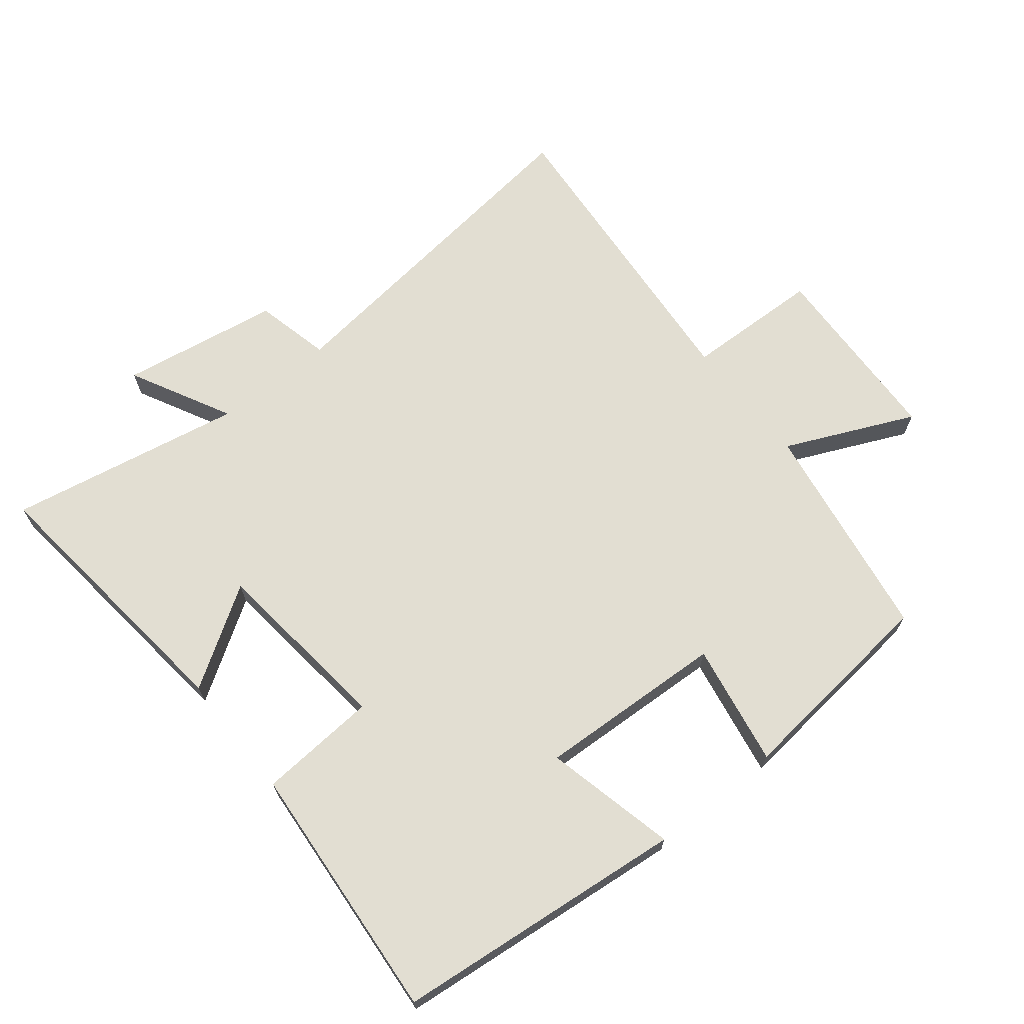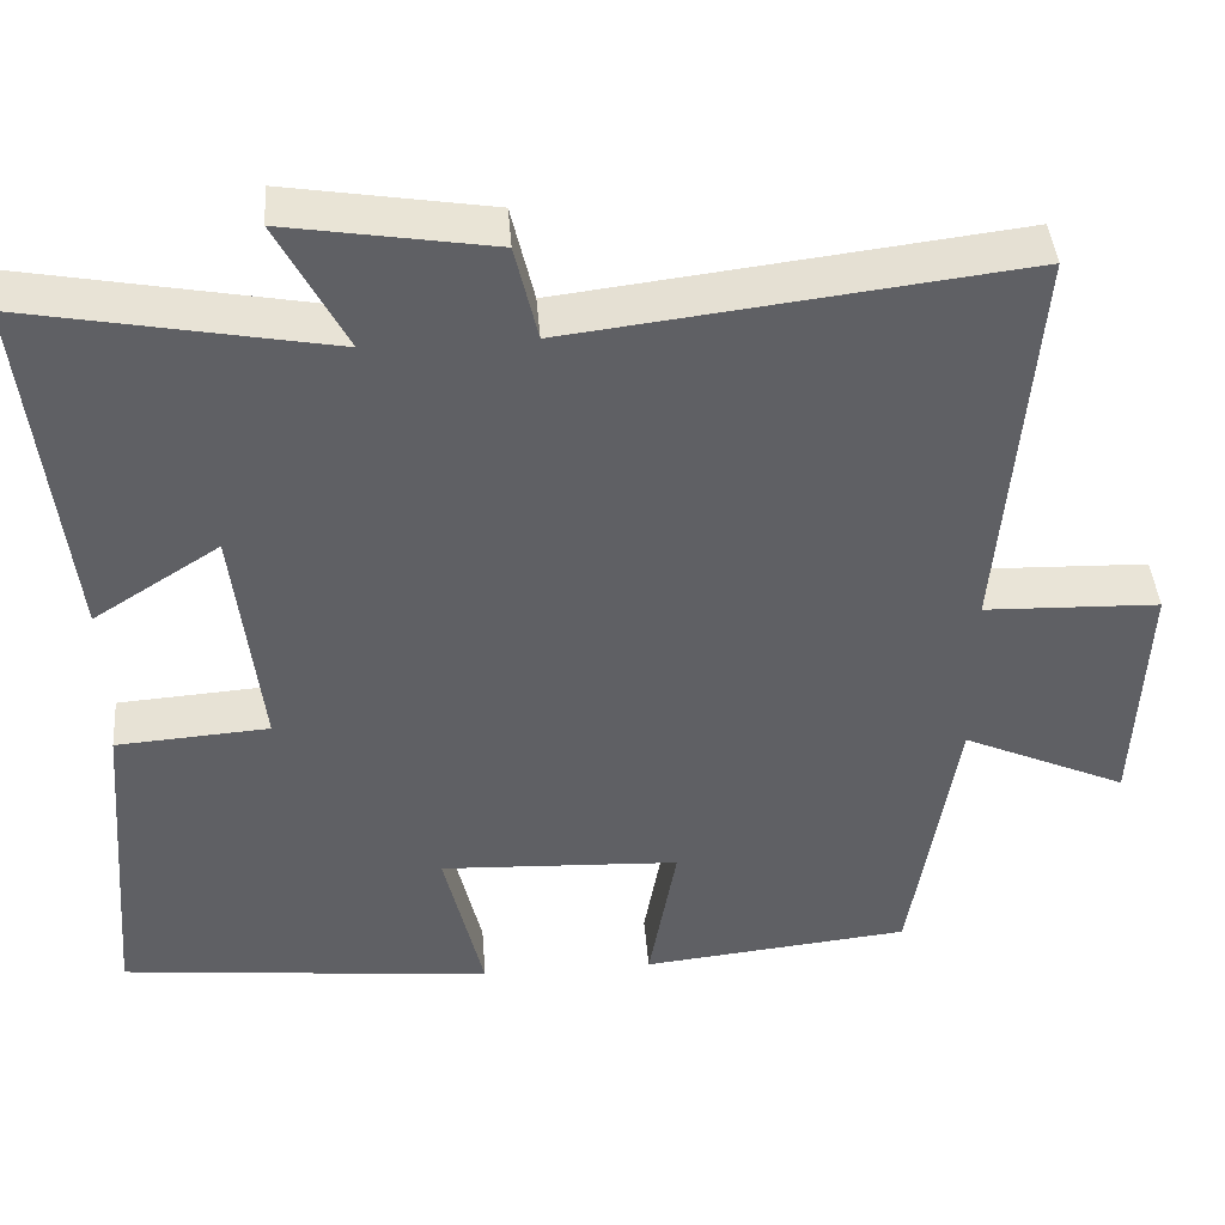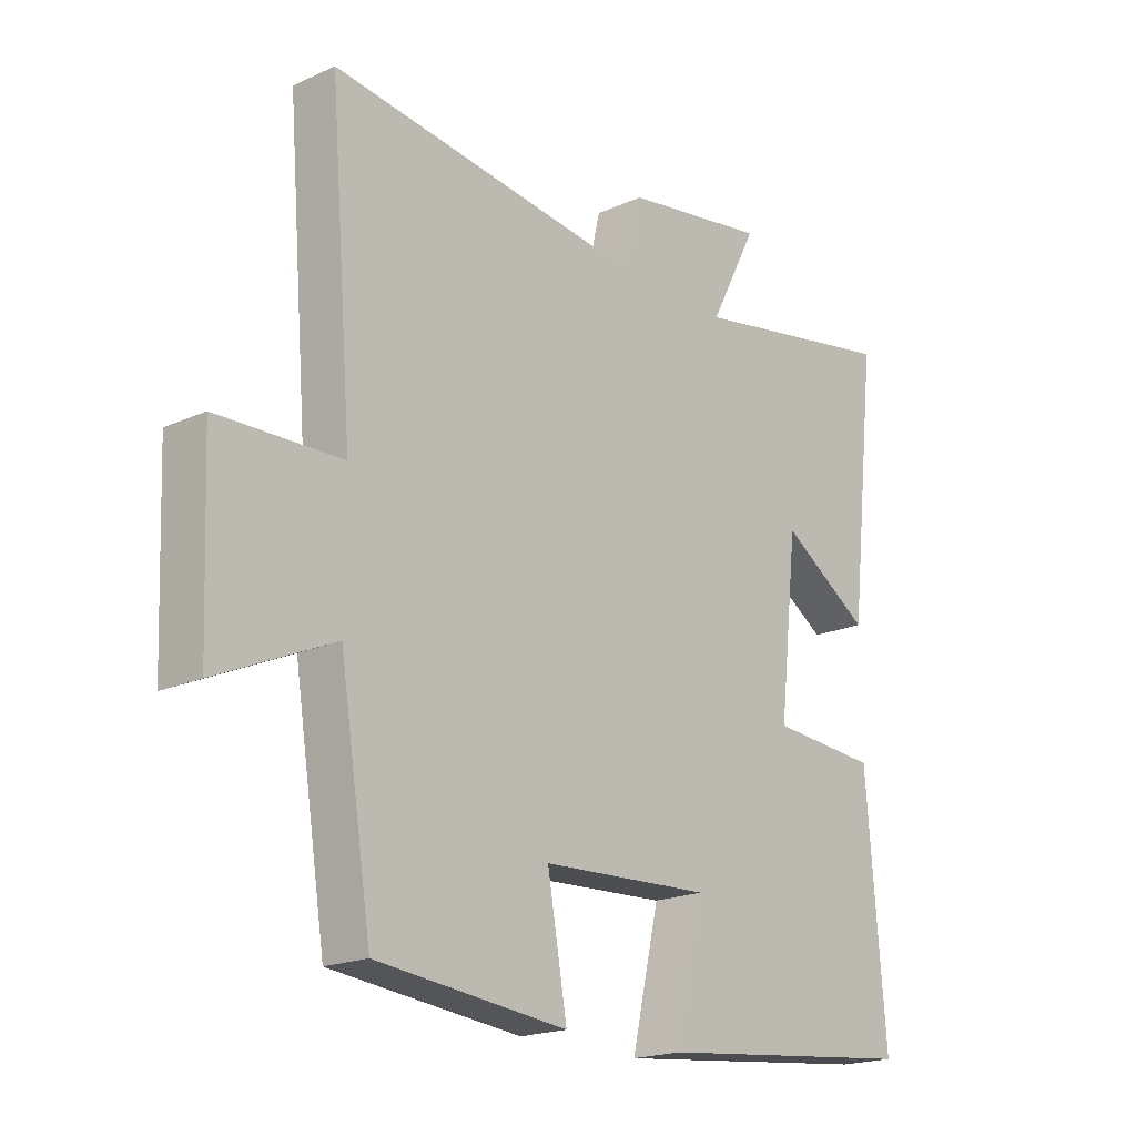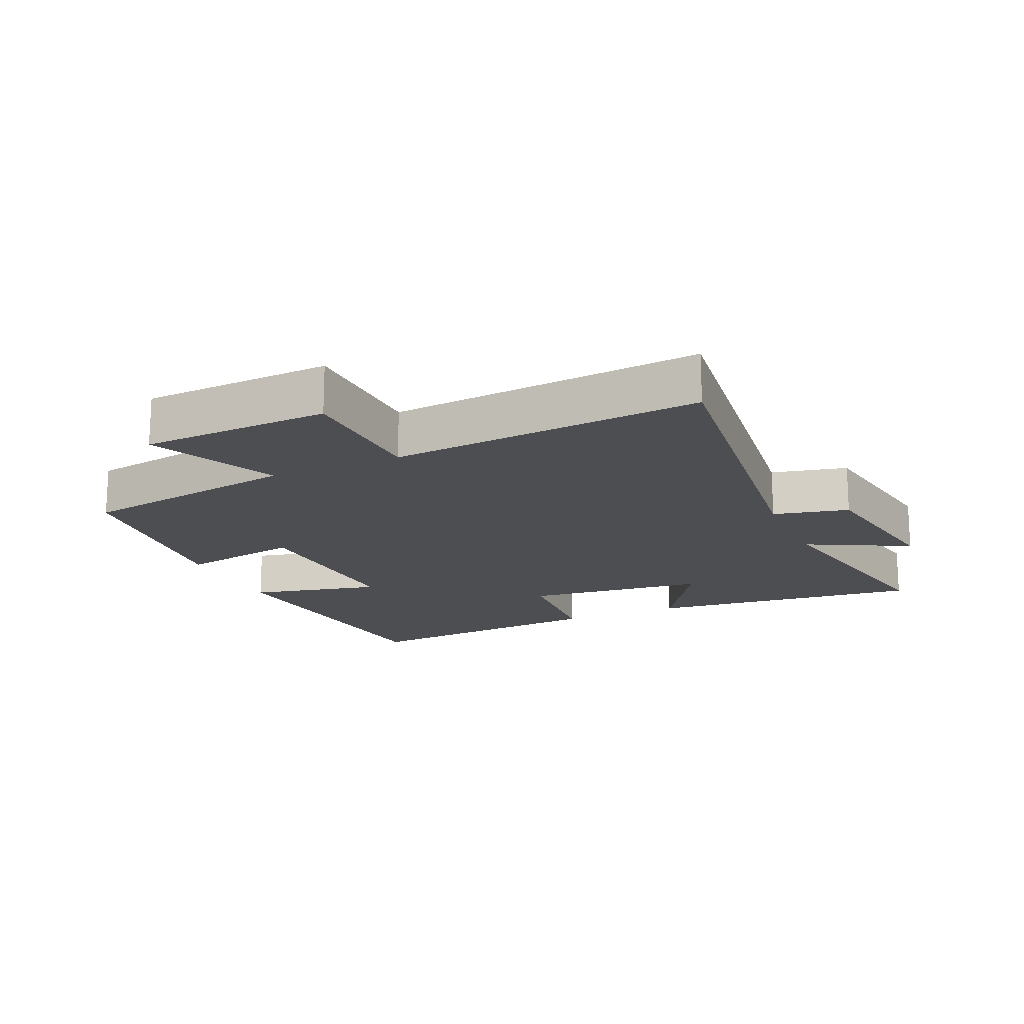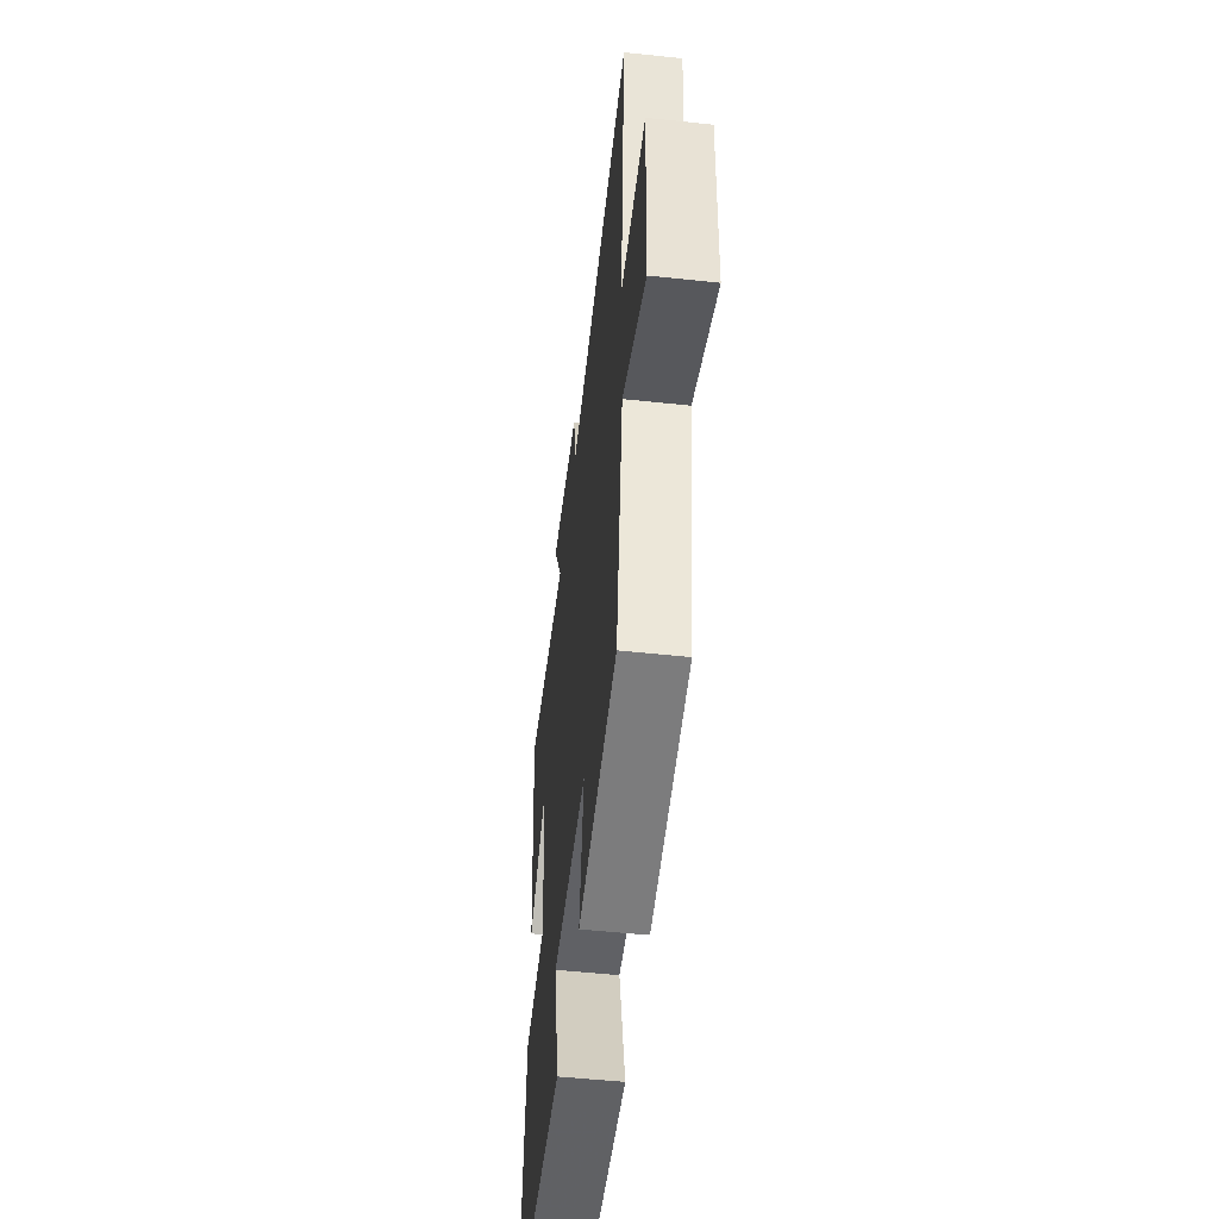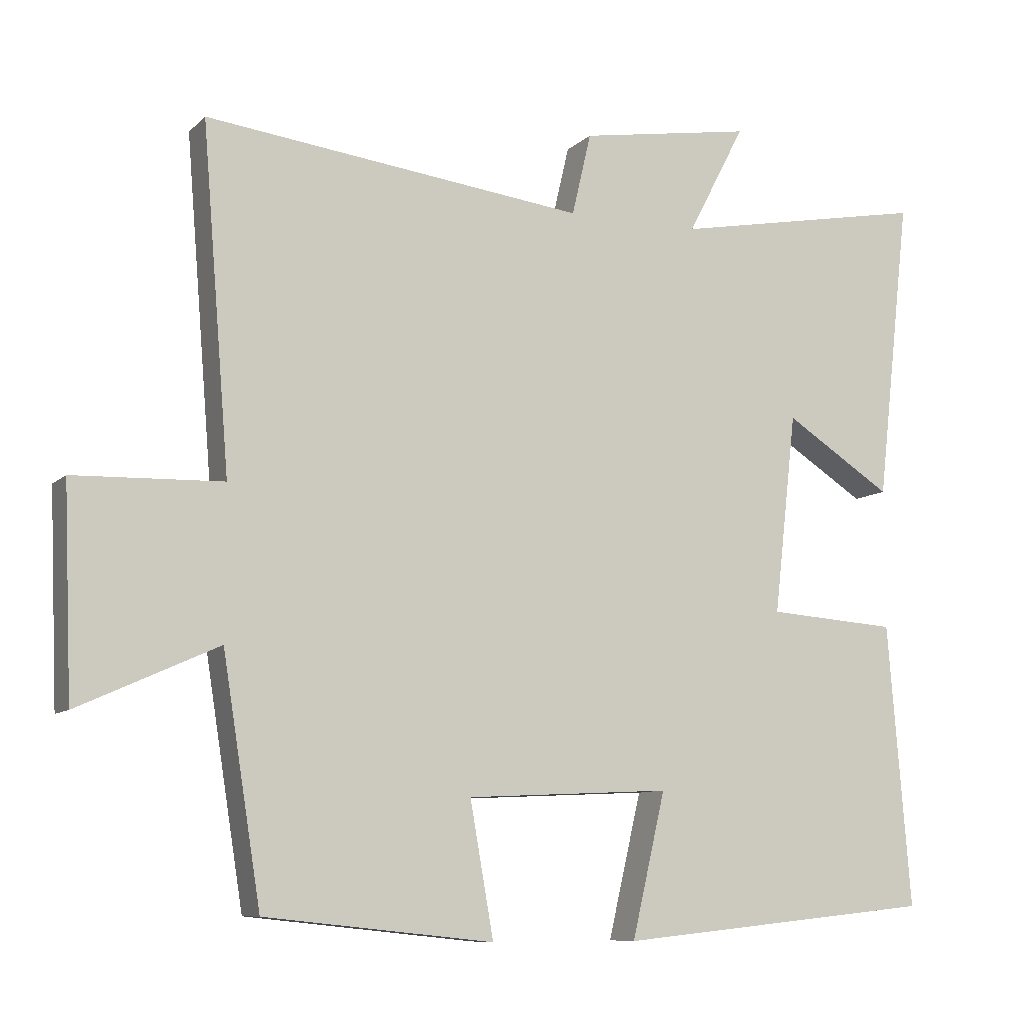
<metadata>
{"format":"obj","ext":"obj","renderer":"f3d","projection":"perspective","resolution":1024,"background":"white","views":[{"elev":68.0,"azim":141.3,"up":"+Y"},{"elev":42.6,"azim":175.5,"up":"+Z"},{"elev":-19.4,"azim":-49.6,"up":"+Z"},{"elev":-17.1,"azim":-65.8,"up":"+Y"},{"elev":-52.7,"azim":-96.5,"up":"+Z"},{"elev":-9.1,"azim":-25.0,"up":"+Z"}]}
</metadata>
<code>
v 0.548 0.07 0.568
v 0.5 0.07 0.142
v 0.349 0.07 0.239
v 0.317 0.07 -0.043
v 0.5 0.07 -0.056
v 0.532 0.07 -0.454
v 0.084 0.07 -0.5
v 0.131 0.07 -0.298
v -0.157 0.07 -0.312
v -0.124 0.07 -0.5
v -0.446 0.07 -0.466
v -0.5 0.07 -0.126
v -0.697 0.07 -0.215
v -0.709 0.07 0.077
v -0.5 0.07 0.084
v -0.539 0.07 0.565
v -0.003 0.07 0.5
v 0.024 0.07 0.616
v 0.268 0.07 0.656
v 0.187 0.07 0.5
v 0.548 0 0.568
v 0.5 0 0.142
v 0.349 0 0.239
v 0.317 0 -0.043
v 0.5 0 -0.056
v 0.532 0 -0.454
v 0.084 0 -0.5
v 0.131 0 -0.298
v -0.157 0 -0.312
v -0.124 0 -0.5
v -0.446 0 -0.466
v -0.5 0 -0.126
v -0.697 0 -0.215
v -0.709 0 0.077
v -0.5 0 0.084
v -0.539 0 0.565
v -0.003 0 0.5
v 0.024 0 0.616
v 0.268 0 0.656
v 0.187 0 0.5
f 17 18 19 20
f 15 16 17
f 15 17 20
f 12 13 14 15
f 11 12 15
f 10 11 15
f 9 10 15
f 8 9 15 20
f 6 7 8
f 5 6 8
f 4 5 8
f 3 4 8 20
f 1 2 3 20
f 40 39 38 37
f 37 36 35
f 40 37 35
f 35 34 33 32
f 35 32 31
f 35 31 30
f 35 30 29
f 40 35 29 28
f 28 27 26
f 28 26 25
f 28 25 24
f 40 28 24 23
f 40 23 22 21
f 1 21 22 2
f 2 22 23 3
f 3 23 24 4
f 4 24 25 5
f 5 25 26 6
f 6 26 27 7
f 7 27 28 8
f 8 28 29 9
f 9 29 30 10
f 10 30 31 11
f 11 31 32 12
f 12 32 33 13
f 13 33 34 14
f 14 34 35 15
f 15 35 36 16
f 16 36 37 17
f 17 37 38 18
f 18 38 39 19
f 19 39 40 20
f 20 40 21 1

</code>
